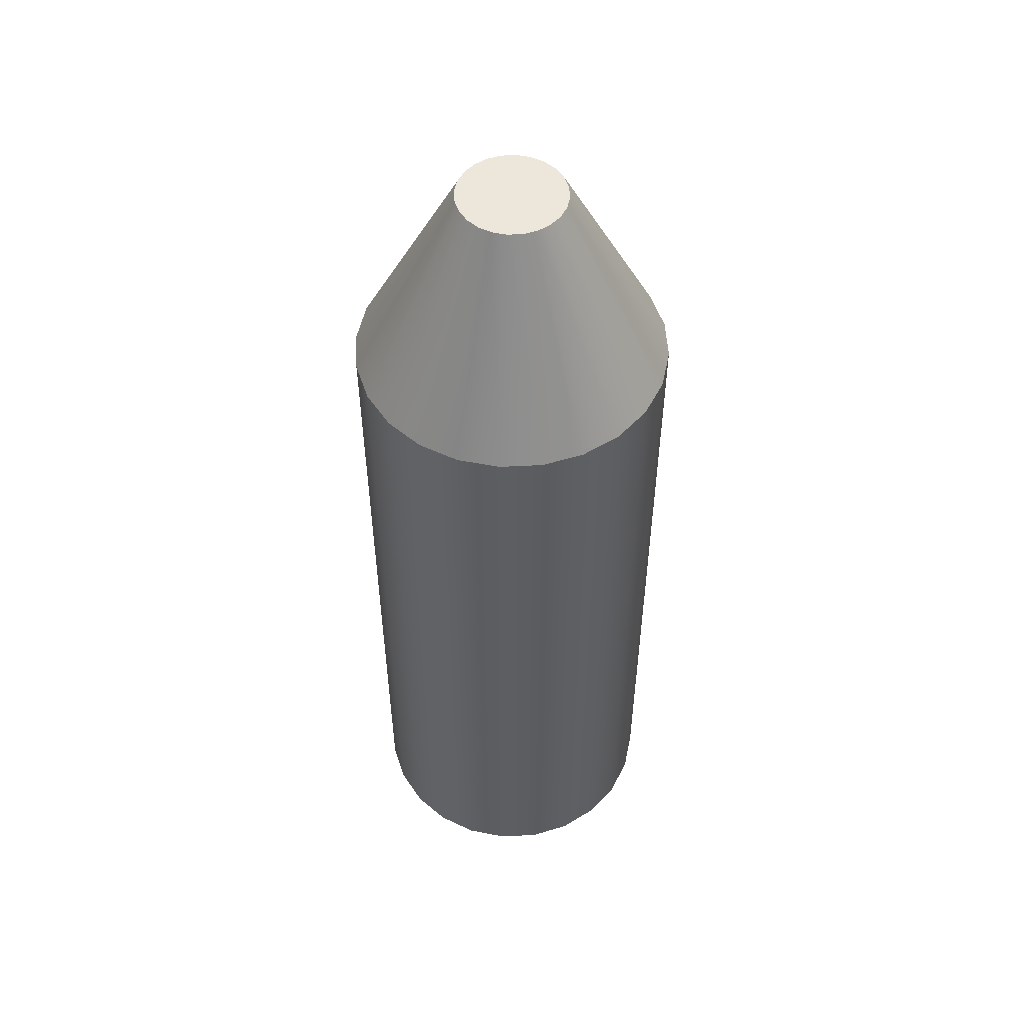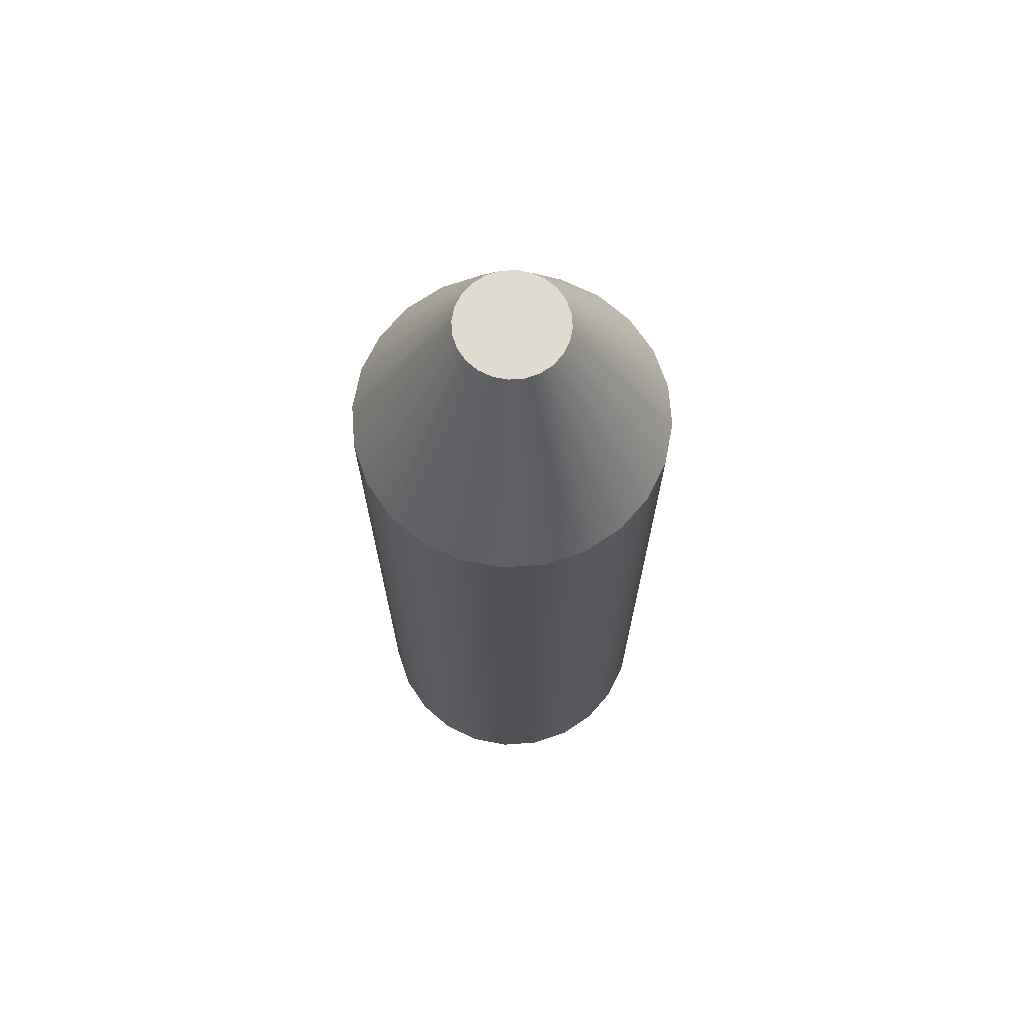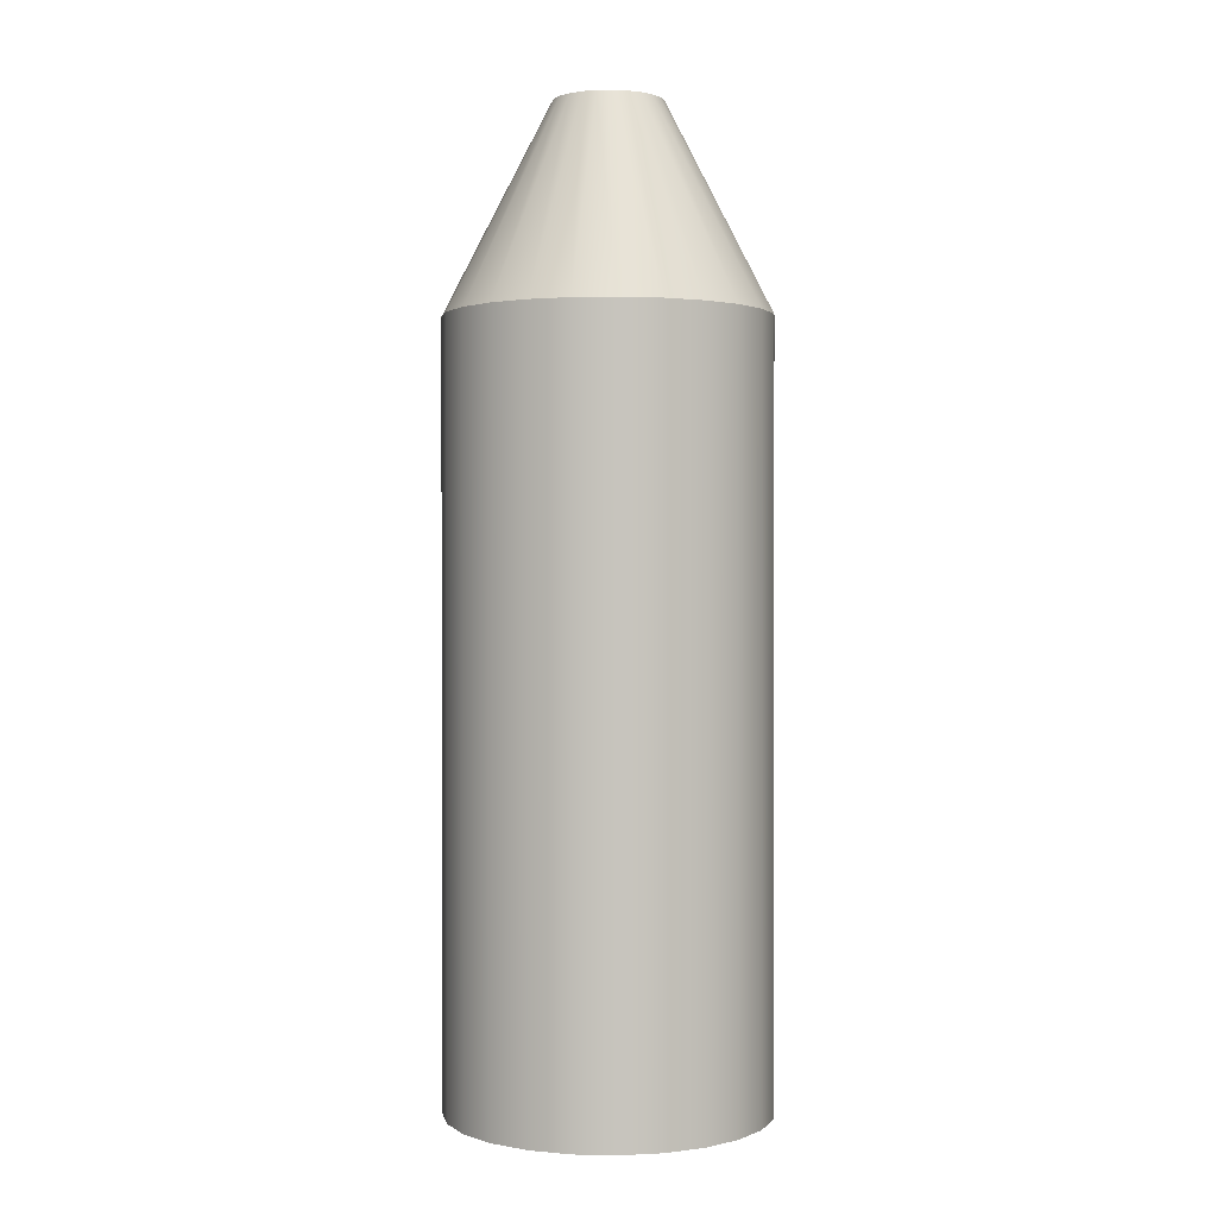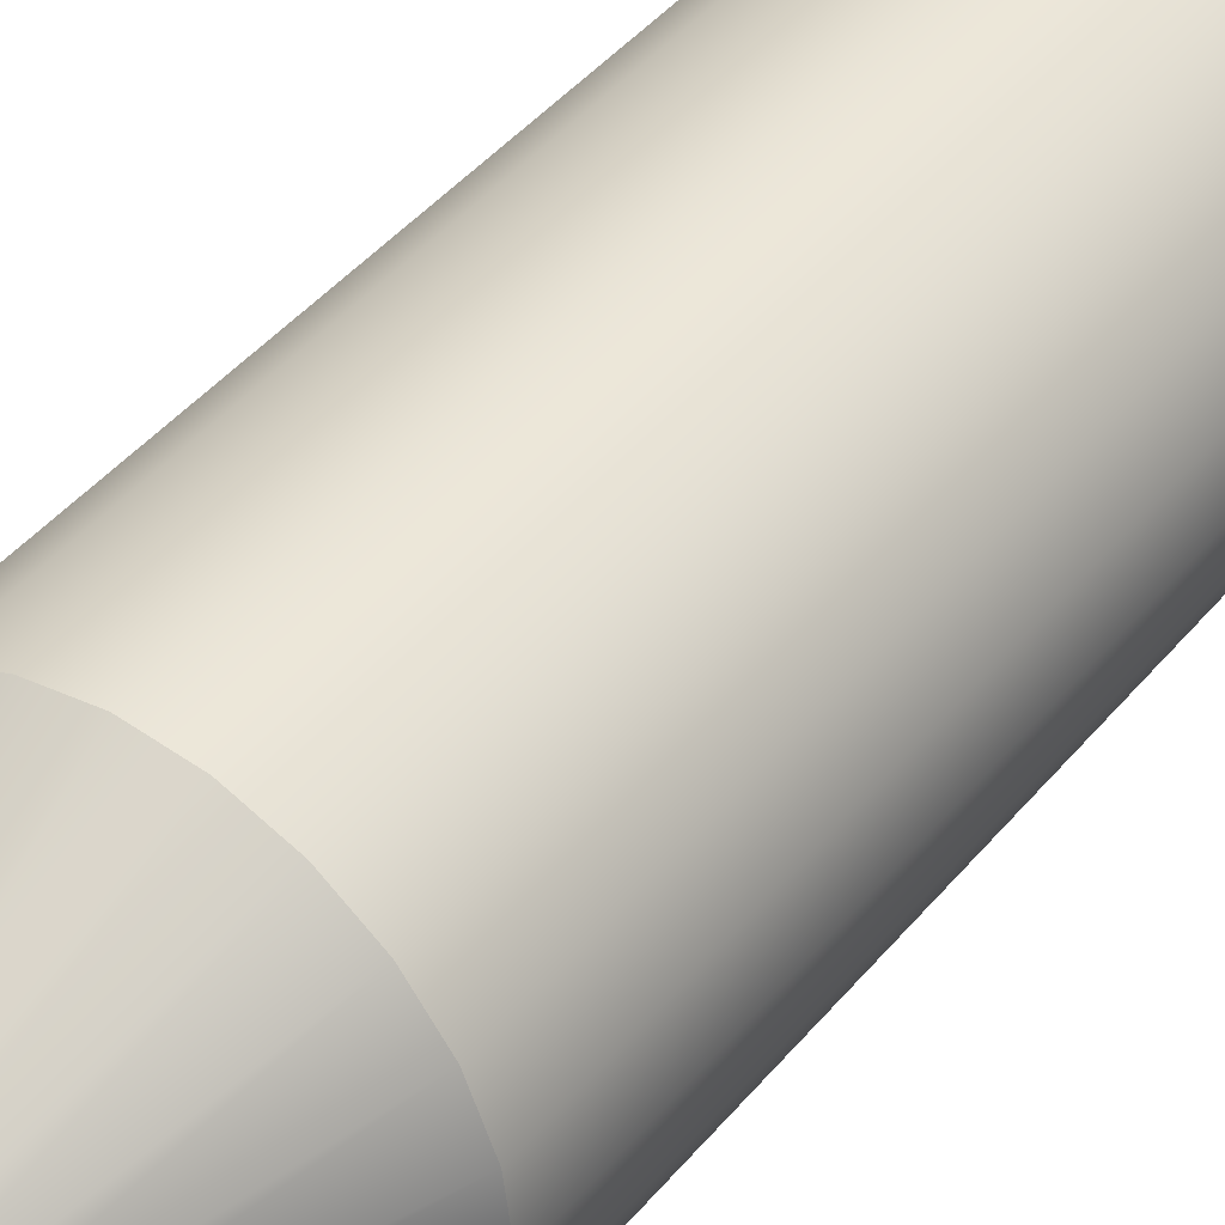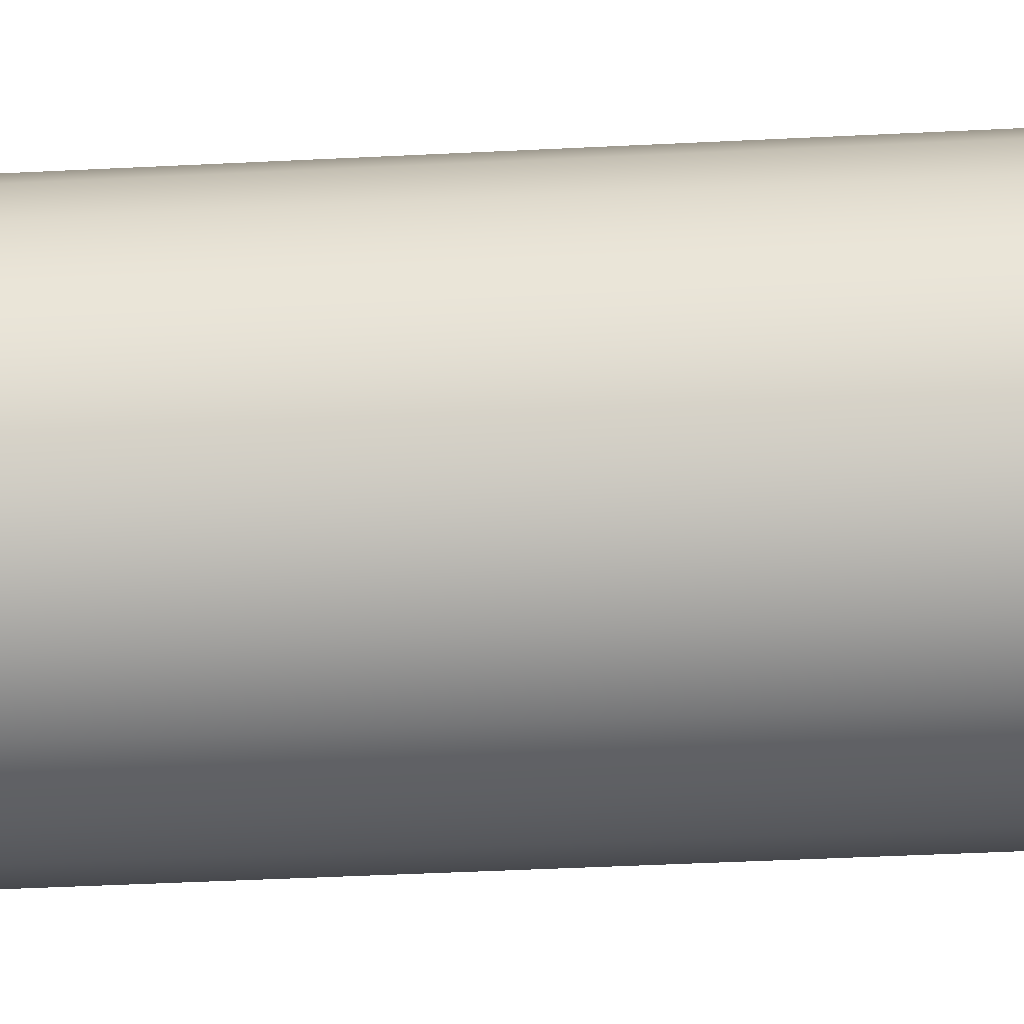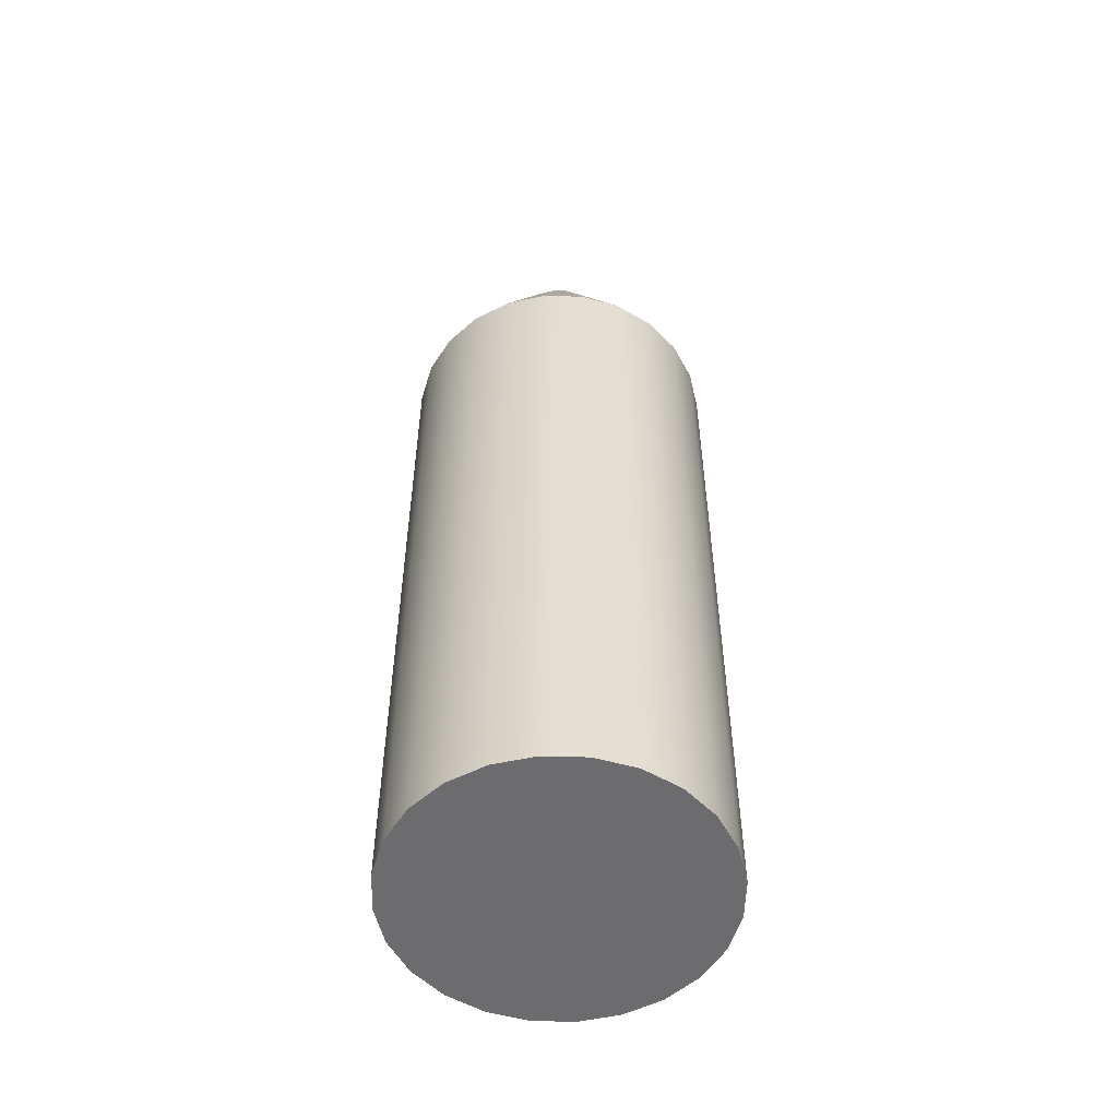
<metadata>
{"format":"obj","ext":"obj","renderer":"f3d","projection":"perspective","resolution":1024,"background":"white","views":[{"elev":52.4,"azim":169.3,"up":"+Y"},{"elev":69.8,"azim":18.5,"up":"+Y"},{"elev":0.9,"azim":57.0,"up":"+Y"},{"elev":41.8,"azim":-144.5,"up":"+Z"},{"elev":-41.8,"azim":-86.5,"up":"+Z"},{"elev":-53.8,"azim":-54.3,"up":"+Y"}]}
</metadata>
<code>
g Mesh1 Model
v 10.54 0 -10.54
v 12.9 0 -7.45
v 14.39 0 -3.856
v 14.9 0 -0
v 14.39 0 3.856
v 12.9 0 7.45
v 10.54 0 10.54
v 7.45 0 12.9
v 3.856 0 14.39
v -2.737e-15 0 14.9
v -3.856 0 14.39
v -7.45 0 12.9
v -10.54 0 10.54
v -12.9 0 7.45
v -14.39 0 3.856
v -14.9 0 -1.825e-15
v -14.39 0 -3.856
v -12.9 0 -7.45
v -10.54 0 -10.54
v -7.45 0 -12.9
v -3.856 0 -14.39
v 9.124e-16 0 -14.9
v 3.856 0 -14.39
v 7.45 0 -12.9
f 1 2 3 4 5 6 7 8 9 10 11 12 13 14 15 16 17 18 19 20 21 22 23 24
v 10.54 71.1 -10.54
v 12.9 71.1 -7.45
f 2 1 25 26
v 7.45 71.1 -12.9
f 1 24 27 25
v 3.856 71.1 -14.39
f 24 23 28 27
v 9.124e-16 71.1 -14.9
f 23 22 29 28
v -3.856 71.1 -14.39
f 22 21 30 29
v -7.45 71.1 -12.9
f 21 20 31 30
v -10.54 71.1 -10.54
f 20 19 32 31
v -12.9 71.1 -7.45
f 19 18 33 32
v -14.39 71.1 -3.856
f 18 17 34 33
v -14.9 71.1 -1.825e-15
f 17 16 35 34
v -14.39 71.1 3.856
f 16 15 36 35
v -12.9 71.1 7.45
f 15 14 37 36
v -10.54 71.1 10.54
f 14 13 38 37
v -7.45 71.1 12.9
f 13 12 39 38
v -3.856 71.1 14.39
f 12 11 40 39
v -2.737e-15 71.1 14.9
f 11 10 41 40
v 3.856 71.1 14.39
f 10 9 42 41
v 7.45 71.1 12.9
f 9 8 43 42
v 10.54 71.1 10.54
f 8 7 44 43
v 12.9 71.1 7.45
f 7 6 45 44
v 14.39 71.1 3.856
f 6 5 46 45
v 14.9 71.1 -0
f 5 4 47 46
v 14.39 71.1 -3.856
f 4 3 48 47
f 3 2 26 48
v 4.878 90.3 -1.307
v 4.373 90.3 -2.525
f 49 48 26 50
v 5.05 90.3 -4.582e-15
f 51 47 48 49
v 4.878 90.3 1.307
f 52 46 47 51
v 4.373 90.3 2.525
f 53 45 46 52
v 3.571 90.3 3.571
f 54 44 45 53
v 2.525 90.3 4.373
f 55 43 44 54
v 1.307 90.3 4.878
f 56 42 43 55
v 2.115e-15 90.3 5.05
f 57 41 42 56
v -1.307 90.3 4.878
f 58 40 41 57
v -2.525 90.3 4.373
f 59 39 40 58
v -3.571 90.3 3.571
f 60 38 39 59
v -4.373 90.3 2.525
f 61 37 38 60
v -4.878 90.3 1.307
f 62 36 37 61
v -5.05 90.3 2.115e-15
f 63 35 36 62
v -4.878 90.3 -1.307
f 64 34 35 63
v -4.373 90.3 -2.525
f 65 33 34 64
v -3.571 90.3 -3.571
f 66 32 33 65
v -2.525 90.3 -4.373
f 67 31 32 66
v -1.307 90.3 -4.878
f 68 30 31 67
v -3.525e-15 90.3 -5.05
f 69 29 30 68
v 1.307 90.3 -4.878
f 70 28 29 69
v 2.525 90.3 -4.373
f 71 27 28 70
v 3.571 90.3 -3.571
f 72 25 27 71
f 50 26 25 72
f 65 64 63 62 61 60 59 58 57 56 55 54 53 52 51 49 50 72 71 70 69 68 67 66

</code>
